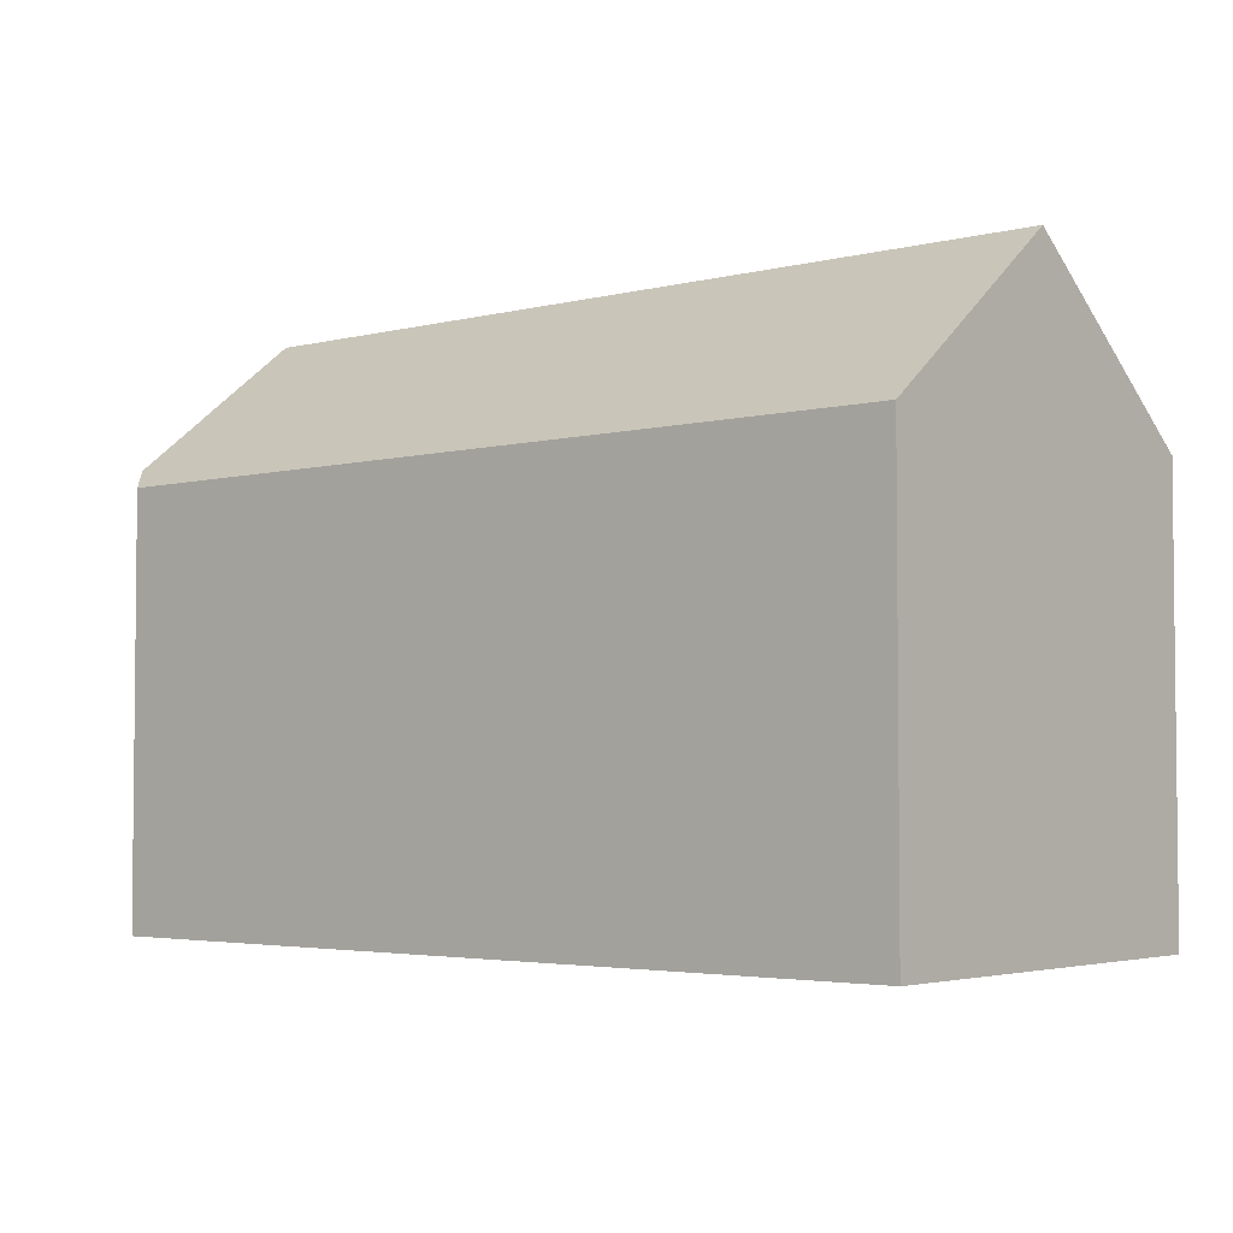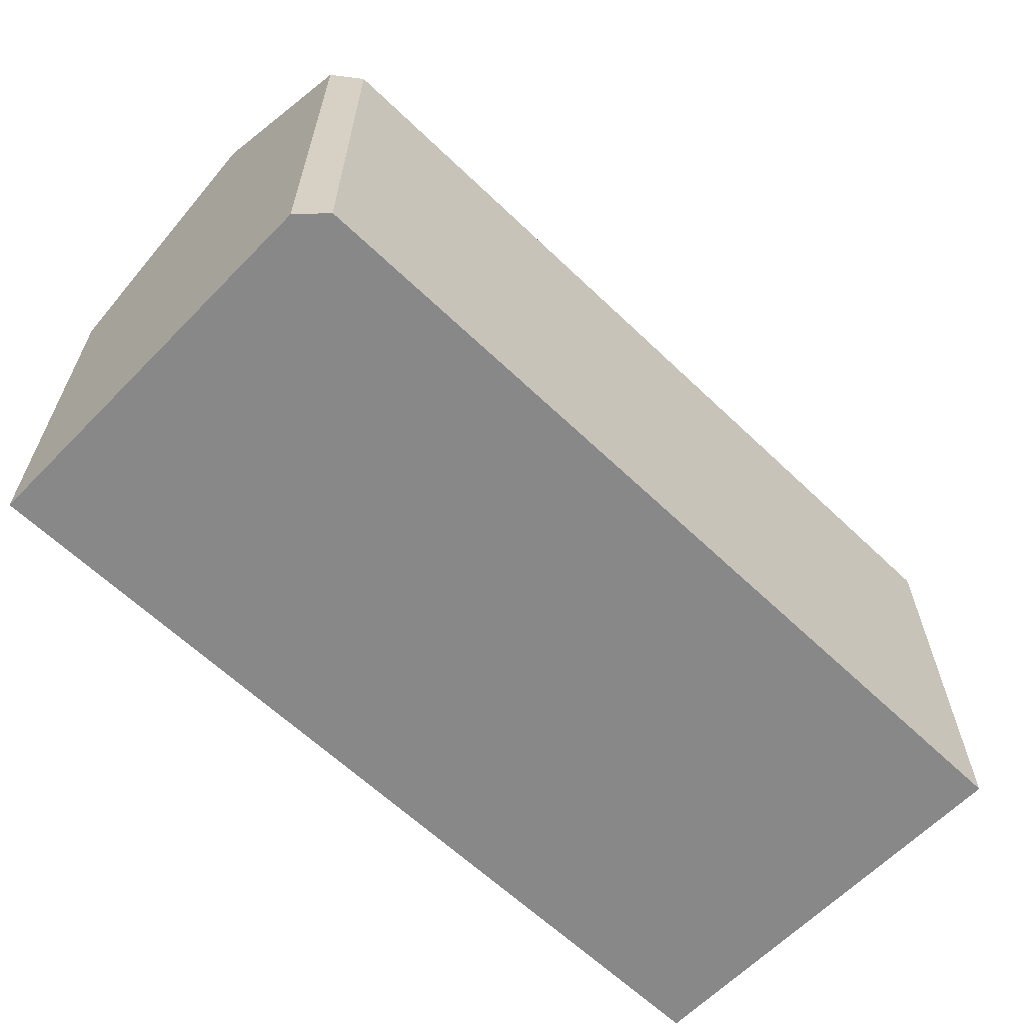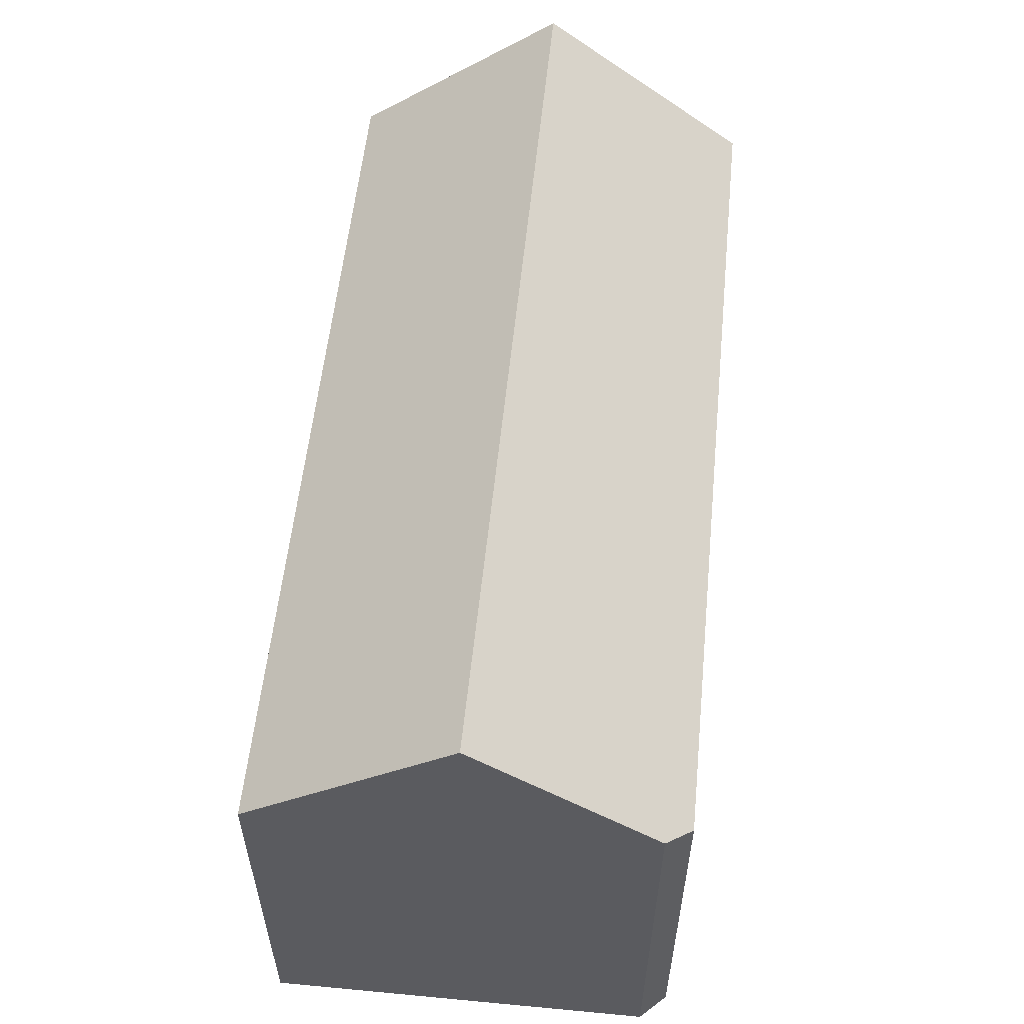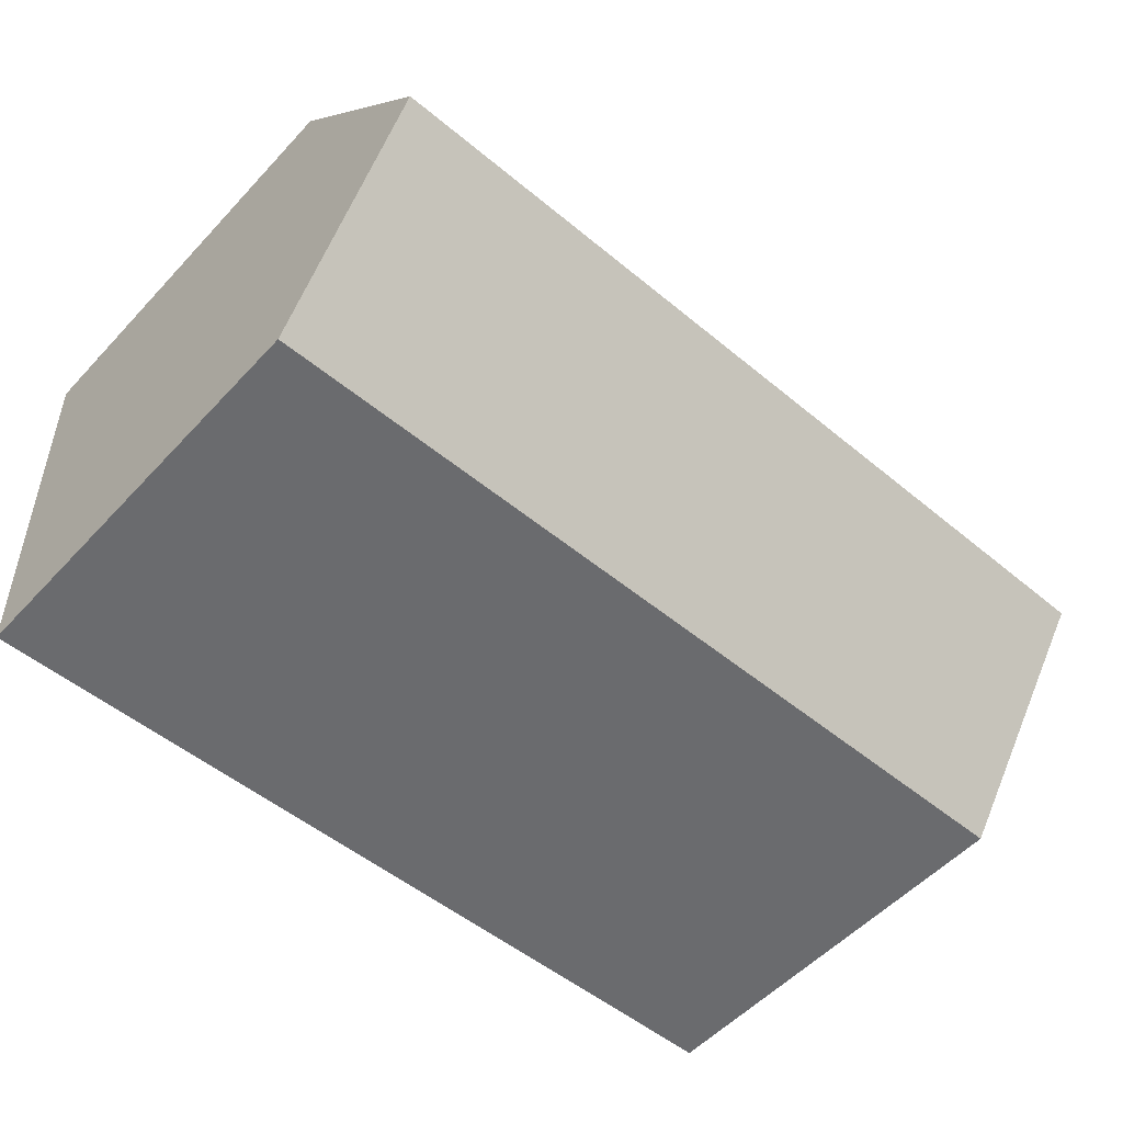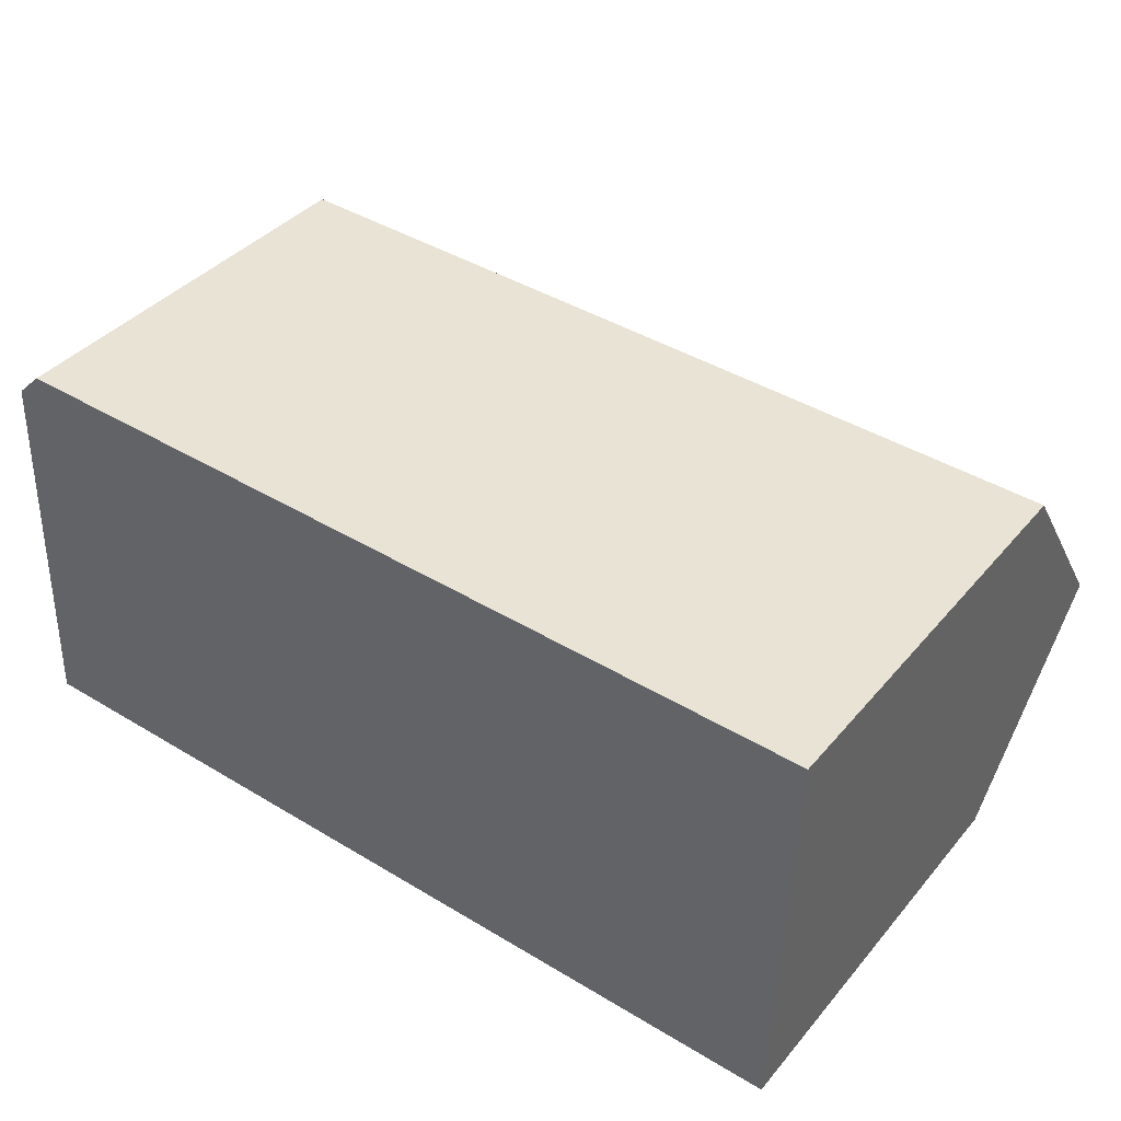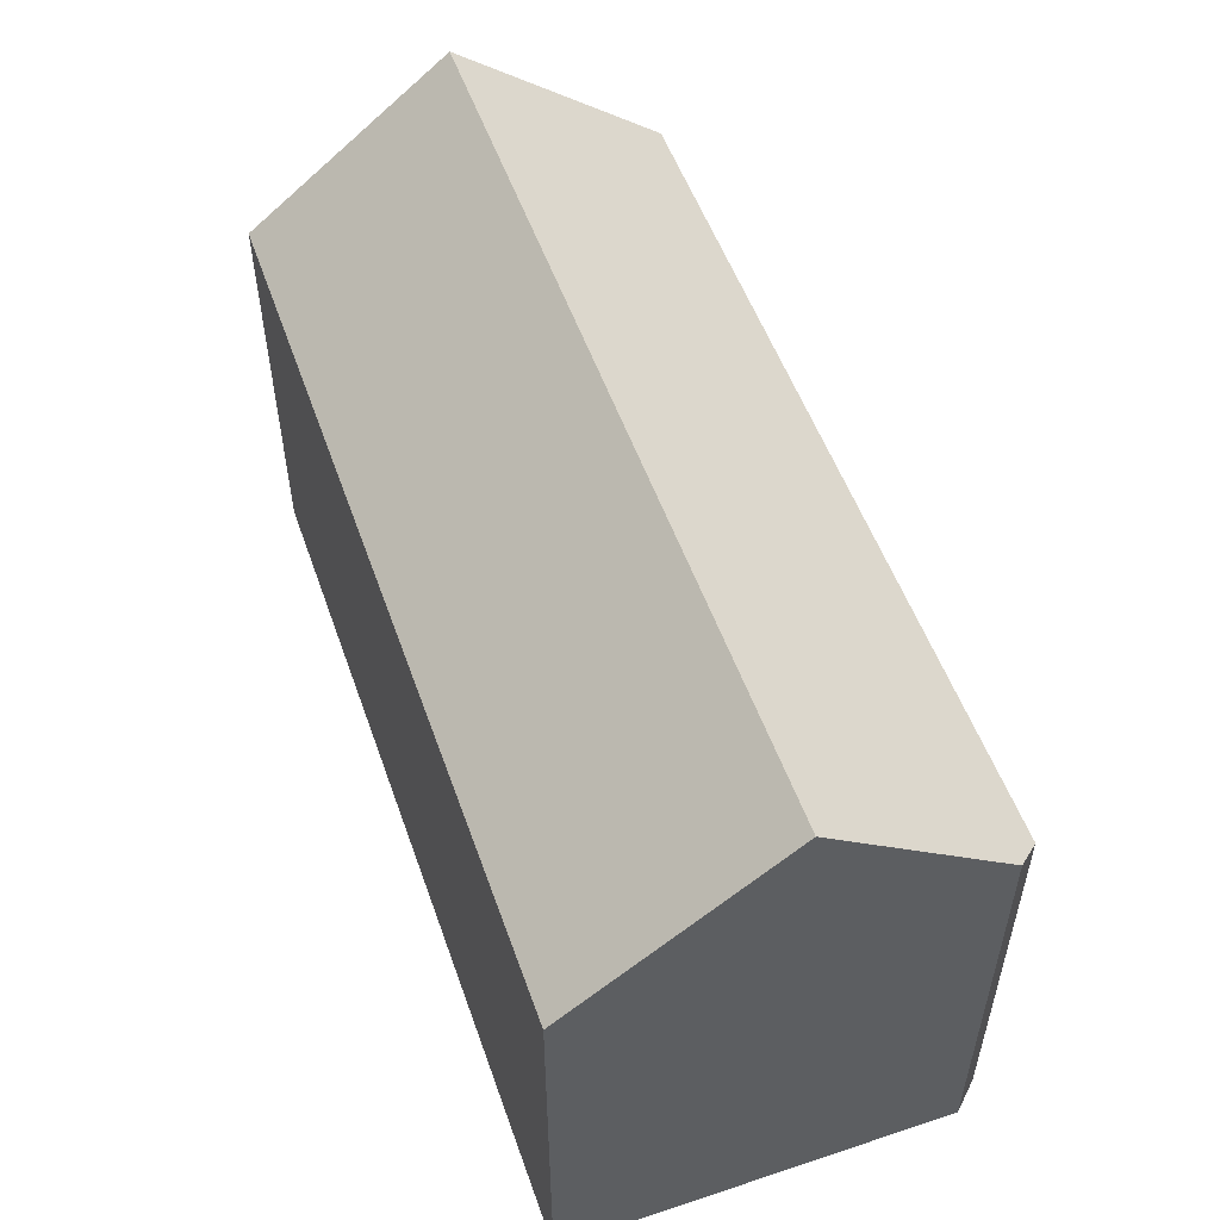
<metadata>
{"format":"obj","ext":"obj","renderer":"f3d","projection":"perspective","resolution":1024,"background":"white","views":[{"elev":-3.6,"azim":42.5,"up":"+Y"},{"elev":-62.7,"azim":-41.9,"up":"+Y"},{"elev":56.3,"azim":-82.1,"up":"+Y"},{"elev":-54.7,"azim":138.0,"up":"+Z"},{"elev":39.0,"azim":35.6,"up":"+Z"},{"elev":53.5,"azim":-107.2,"up":"+Y"}]}
</metadata>
<code>
v  0.398 11.41 10.1
v  23.07 15.11 4.531
v  0.212 15.11 5.384
v  1.074 10.88 10.75
v  15.6 10.89 10.2
v  23.26 10.89 9.905
v  0 10.88 6.665e-16
v  22.89 11.32 -0.298
v  22.87 10.88 -0.853
v  0.023 11.34 0.576
v  0.398 -6.184e-16 10.1
v  0.212 -3.297e-16 5.384
v  0 0 0
v  0.023 -3.527e-17 0.576
v  1.074 -6.584e-16 10.75
v  15.6 -6.244e-16 10.2
v  23.26 -6.065e-16 9.905
v  22.87 5.223e-17 -0.853
v  23.07 -2.774e-16 4.531
v  22.89 1.825e-17 -0.298
g defaultobject
f 1 2 3
f 2 1 4
f 2 4 5
f 2 5 6
f 7 8 9
f 8 7 2
f 2 7 10
f 2 10 3
f 10 1 3
f 1 10 11
f 11 10 7
f 11 7 12
f 12 7 13
f 12 13 14
f 11 4 1
f 4 11 15
f 15 5 4
f 5 15 16
f 5 16 6
f 6 16 17
f 17 2 6
f 2 17 8
f 8 17 9
f 9 17 18
f 18 17 19
f 18 19 20
f 18 7 9
f 7 18 13
f 16 19 17
f 19 16 20
f 20 16 18
f 18 16 13
f 13 16 15
f 13 15 14
f 14 15 11
f 14 11 12

</code>
